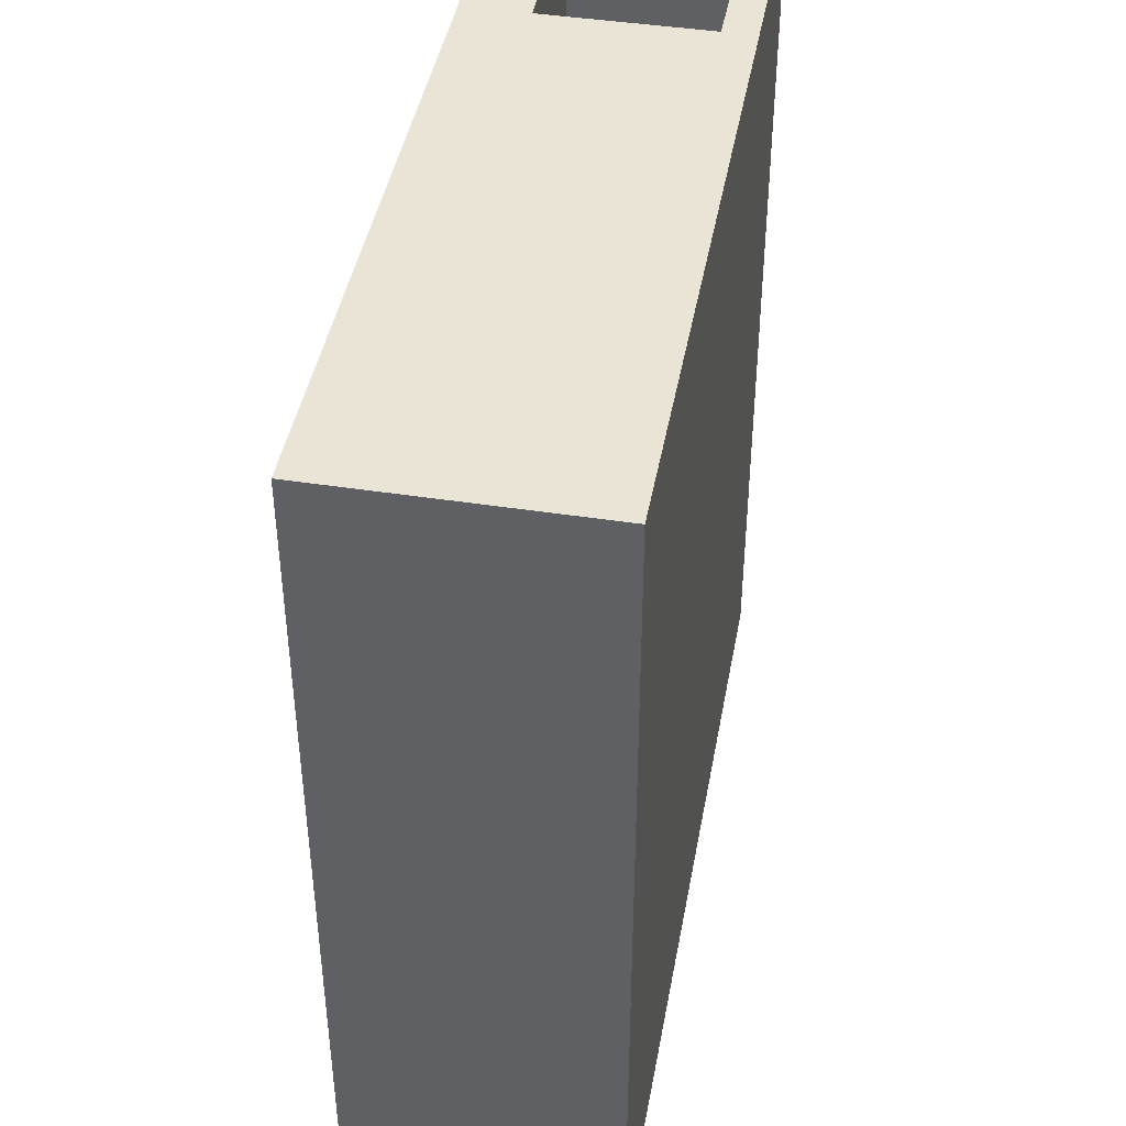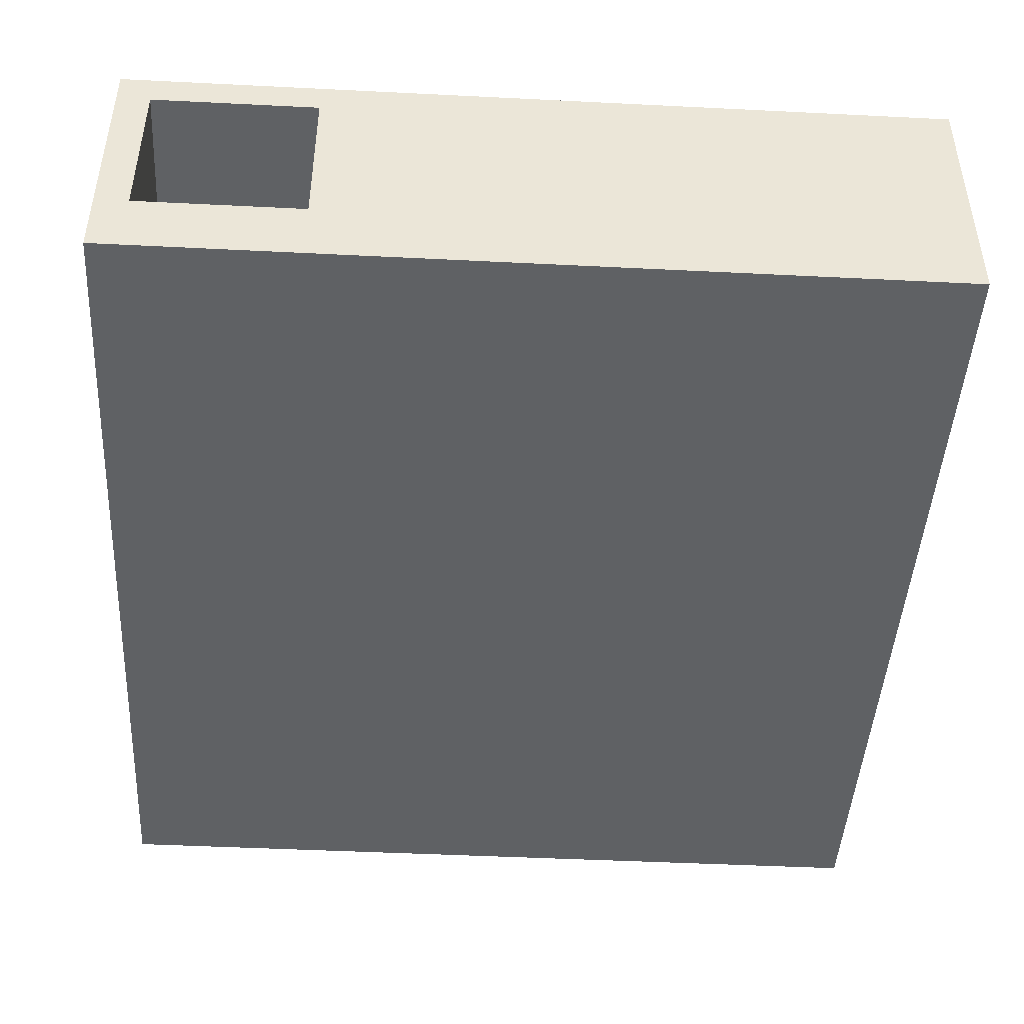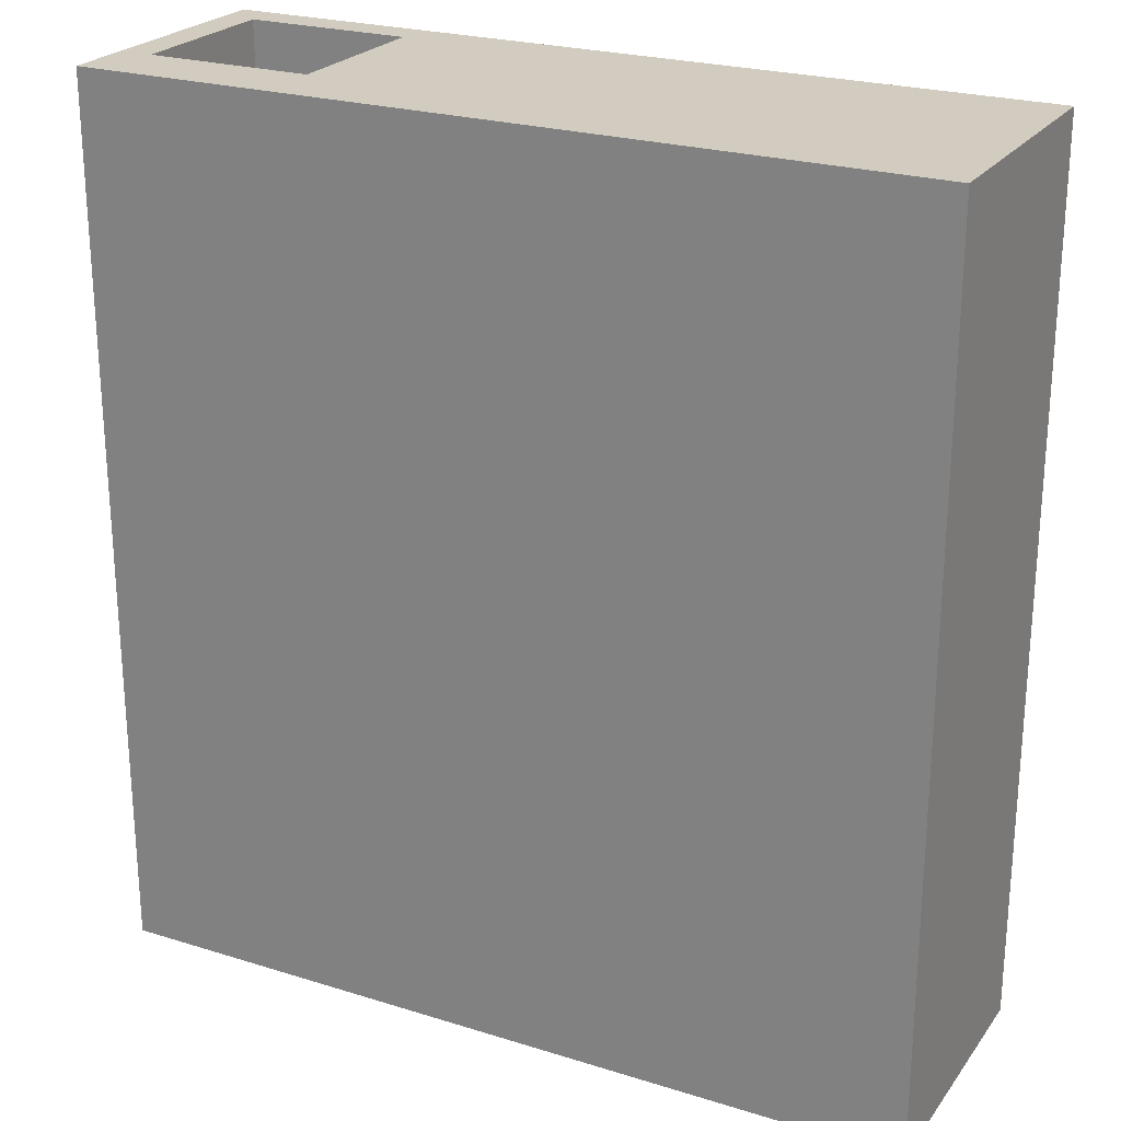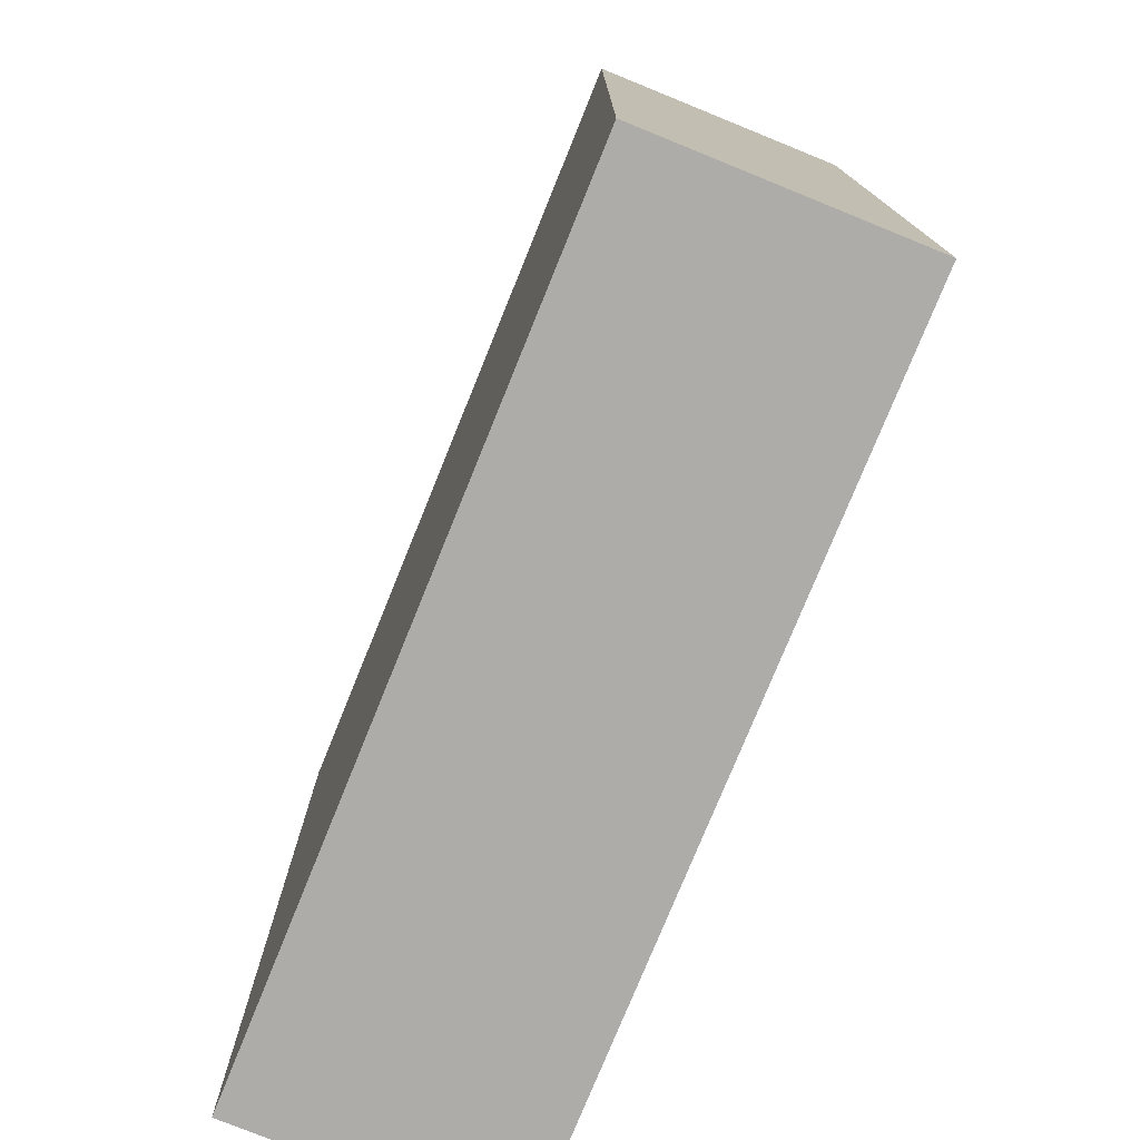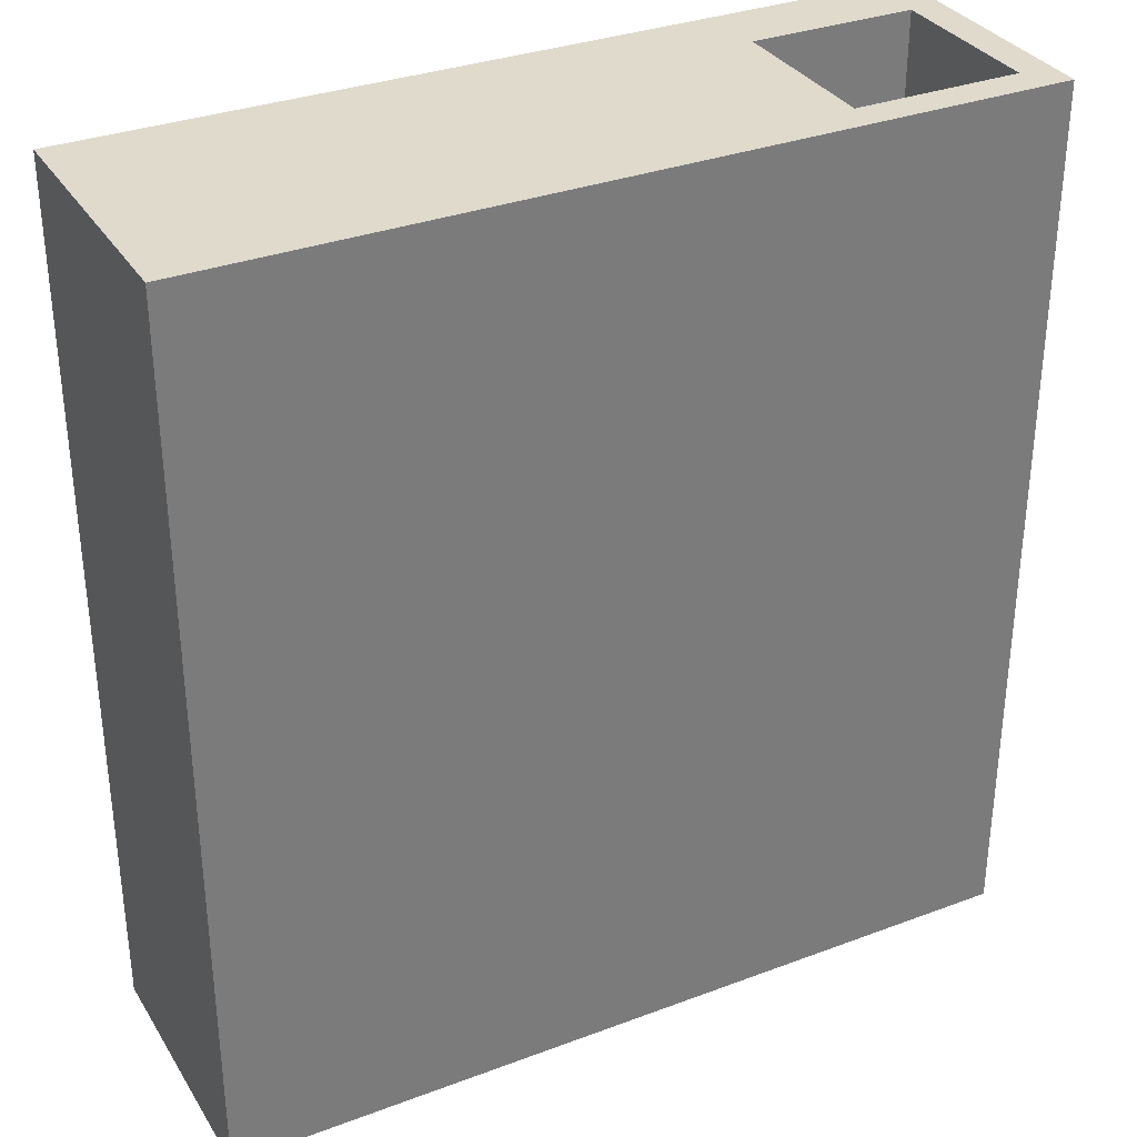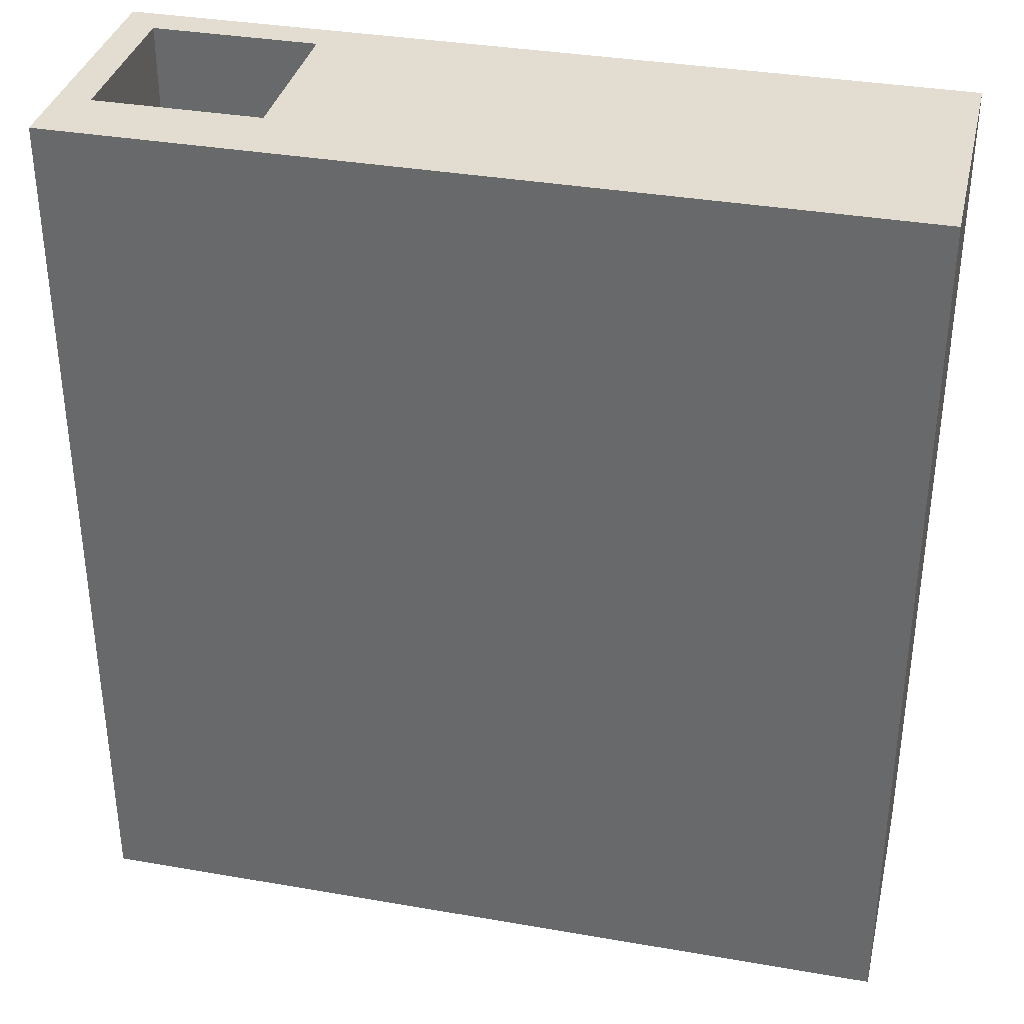
<metadata>
{"format":"obj","ext":"obj","renderer":"f3d","projection":"perspective","resolution":1024,"background":"white","views":[{"elev":43.6,"azim":100.3,"up":"+Z"},{"elev":-45.6,"azim":-3.3,"up":"+Y"},{"elev":24.0,"azim":27.3,"up":"+Z"},{"elev":-77.0,"azim":67.9,"up":"+Z"},{"elev":33.0,"azim":152.7,"up":"+Z"},{"elev":35.2,"azim":13.0,"up":"+Z"}]}
</metadata>
<code>
o Room
g Cube
v 1 7 -35
v 1 8 -35
v 1 8 -8
v 1 7 -8
v 26 7 -8
v 26 8 -8
v 26 8 -35
v 26 7 -35
v 1 0 -8
v 1 0 -35
v 1 2 -35
v 1 2 -8
v 26 0 -8
v 26 2 -8
v 26 2 -35
v 26 0 -35
v 7 8 -8
v 6 8 -8
v 6 8 -35
v 7 8 -35
v 7 0 -35
v 6 0 -35
v 6 0 -8
v 7 0 -8
v 7 7 -8
v 7 7 -35
v 6 7 -35
v 7 2 -8
v 7 2 -35
v 6 2 -35
v 2 8 -35
v 2 8 -8
v 2 0 -8
v 2 0 -35
v 2 7 -8
v 2 7 -35
v 2 2 -8
v 7 2 -34
v 2 2 -34
v 2 7 -34
v 7 7 -34
v 2 2 -35
v 2 2 -21
v 7 2 -21
v 2 7 -21
v 7 7 -21
v 25 2 -21
v 25 2 -34
v 25 7 -34
v 25 7 -21
v 8 2 -34
v 8 2 -21
v 8 7 -34
v 8 7 -21
v 8 2 -9
v 25 2 -9
v 25 7 -9
v 8 7 -9
g Cube
f 3 2 1 4
f 8 7 6 5
f 12 11 10 9
f 4 1 11 12
f 16 15 14 13
f 15 8 5 14
f 18 17 20 19
f 21 24 23 22
f 17 18 25 25
f 27 19 20 26
f 28 28 23 24
f 25 25 28 28
f 22 30 29 21
f 30 27 26 29
f 3 32 31 2
f 32 18 19 31
f 34 33 9 10
f 22 23 33 34
f 18 32 35 25
f 32 3 4 35
f 36 31 19 27
f 1 2 31 36
f 28 37 33 23
f 37 12 9 33
f 41 40 39 38
f 35 4 12 37
f 34 42 30 22
f 10 11 42 34
f 42 36 27 30
f 11 1 36 42
f 14 5 25 28
f 13 14 28 24
f 8 15 29 26
f 15 16 21 29
f 5 6 17 25
f 6 7 20 17
f 7 8 26 20
f 16 13 24 21
f 37 28 44 43
f 43 44 38 39
f 43 45 35 37
f 39 40 45 43
f 25 46 44 28
f 50 49 48 47
f 46 25 35 45
f 41 46 45 40
f 44 52 51 38
f 52 47 48 51
f 53 41 38 51
f 49 53 51 48
f 44 46 54 52
f 55 58 57 56
f 53 54 46 41
f 49 50 54 53
f 56 57 50 47
f 57 58 54 50
f 58 55 52 54
f 55 56 47 52

</code>
